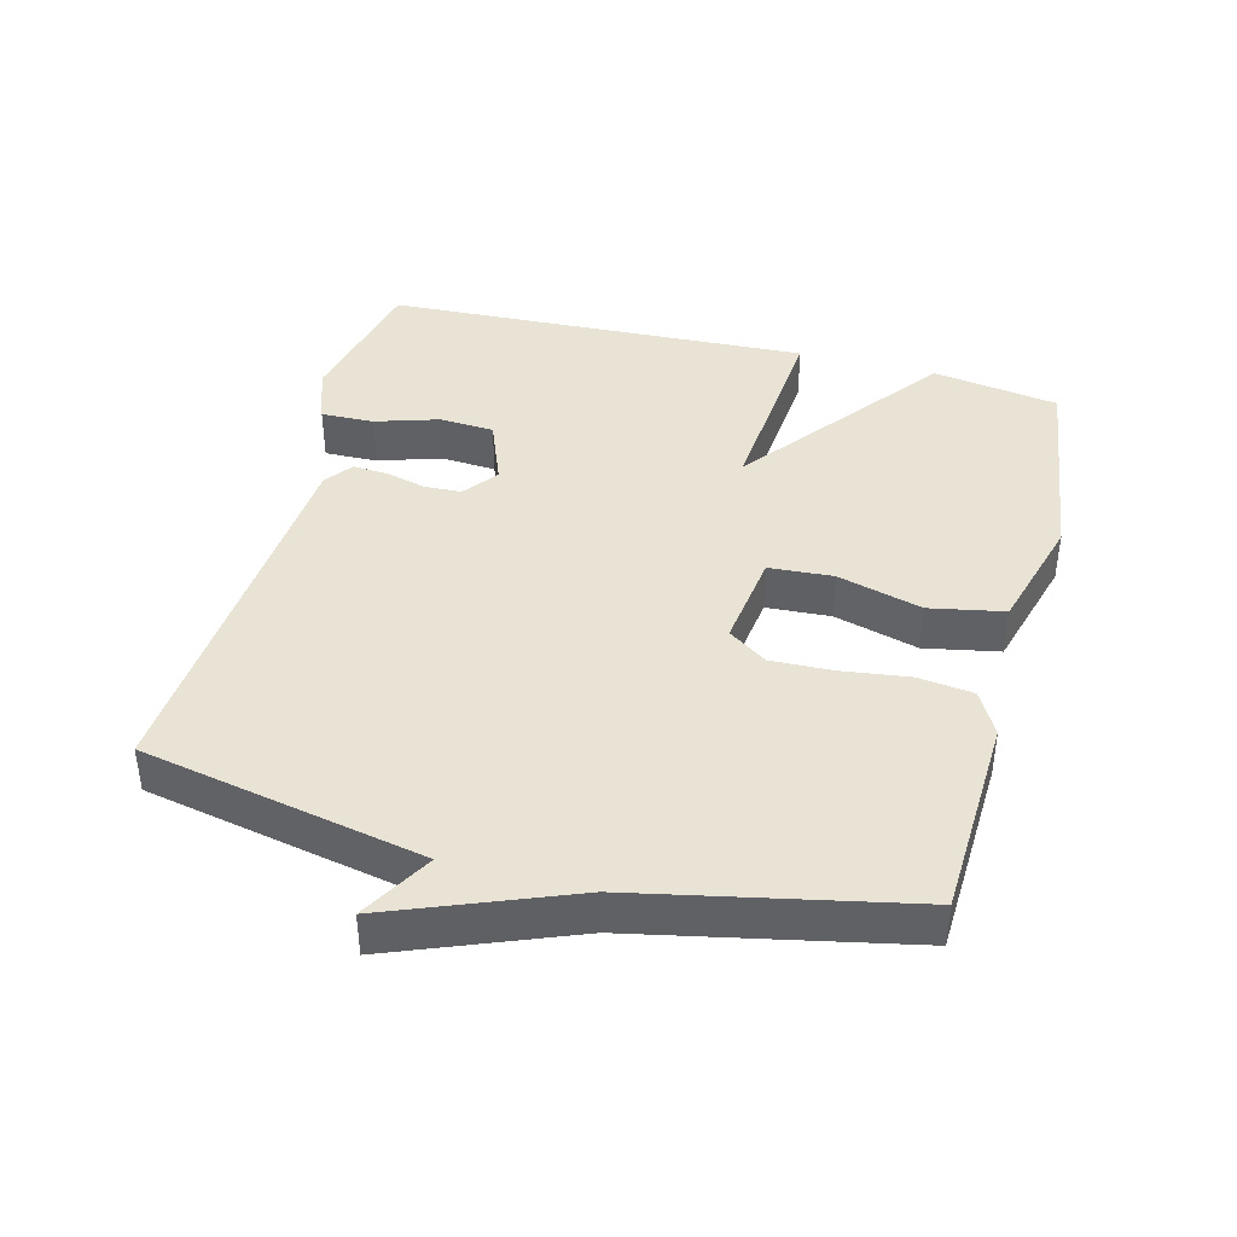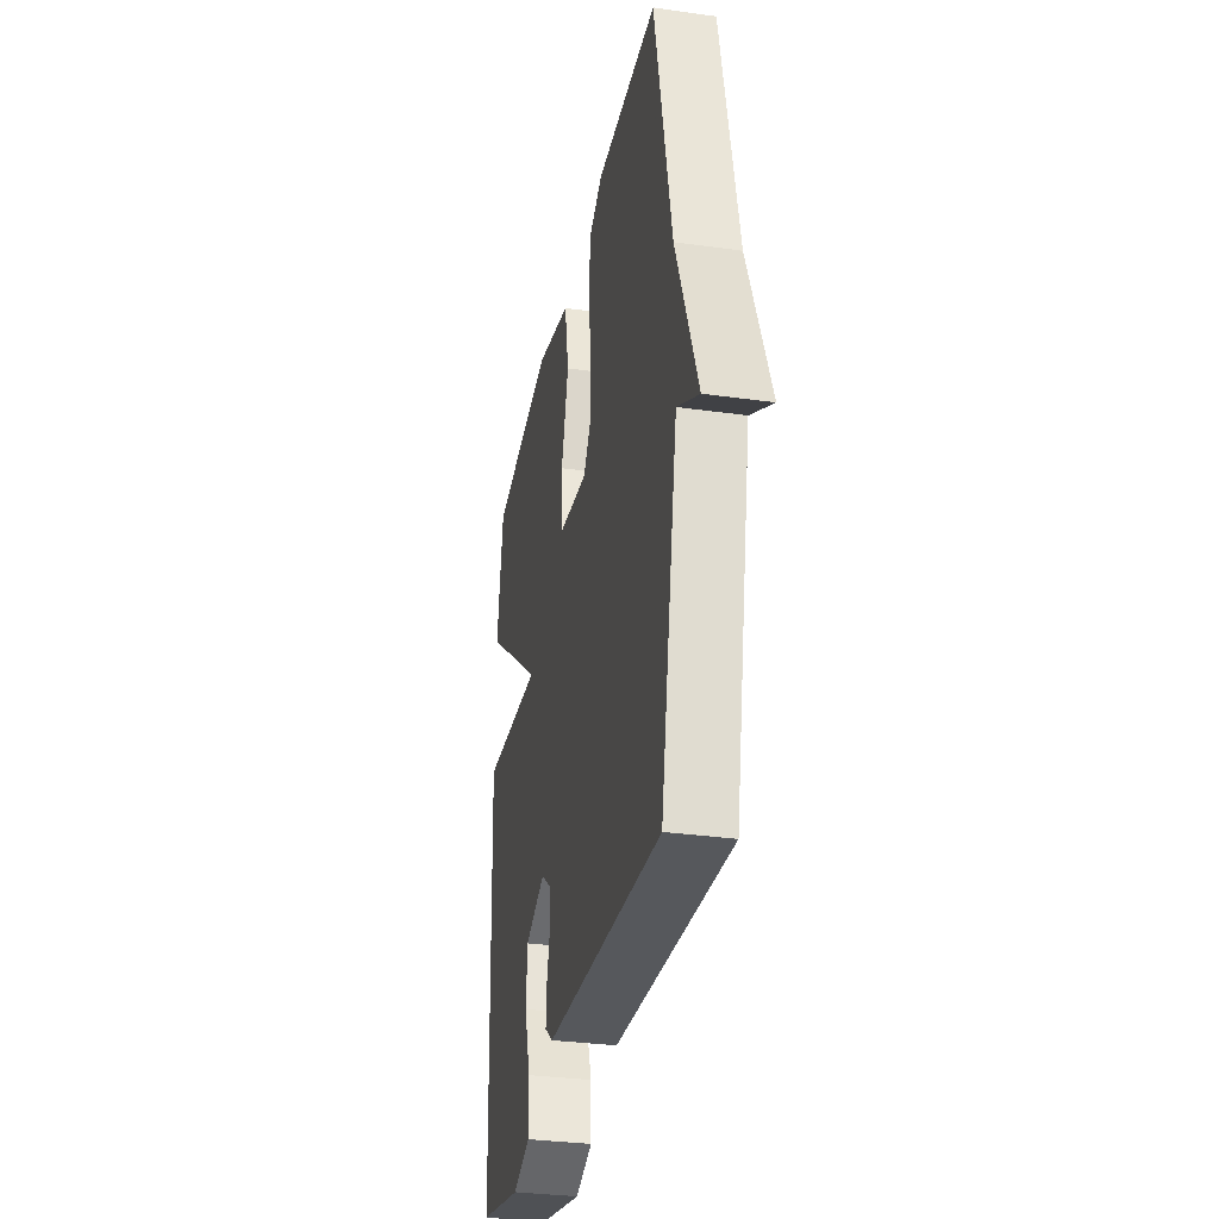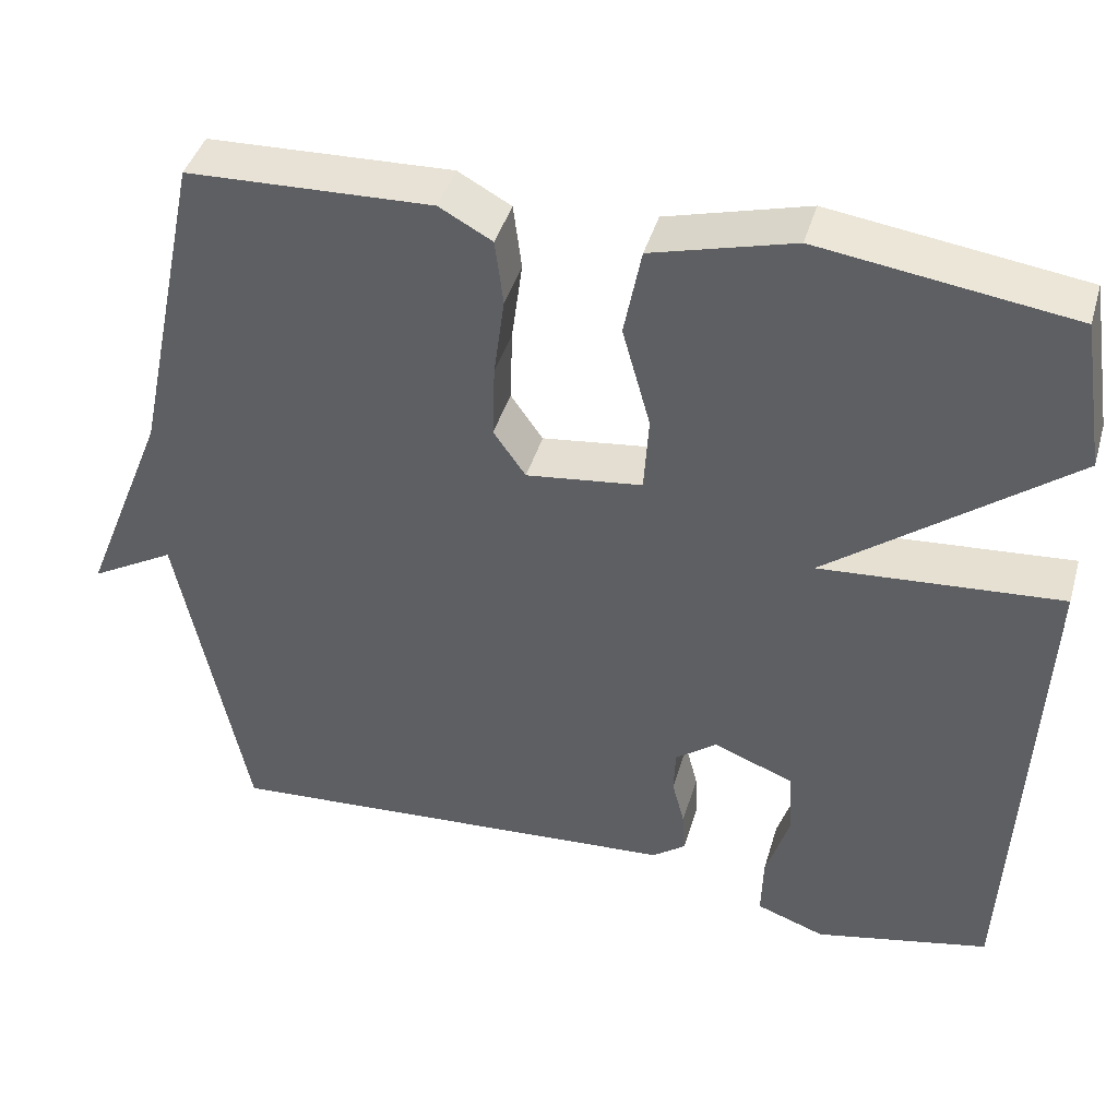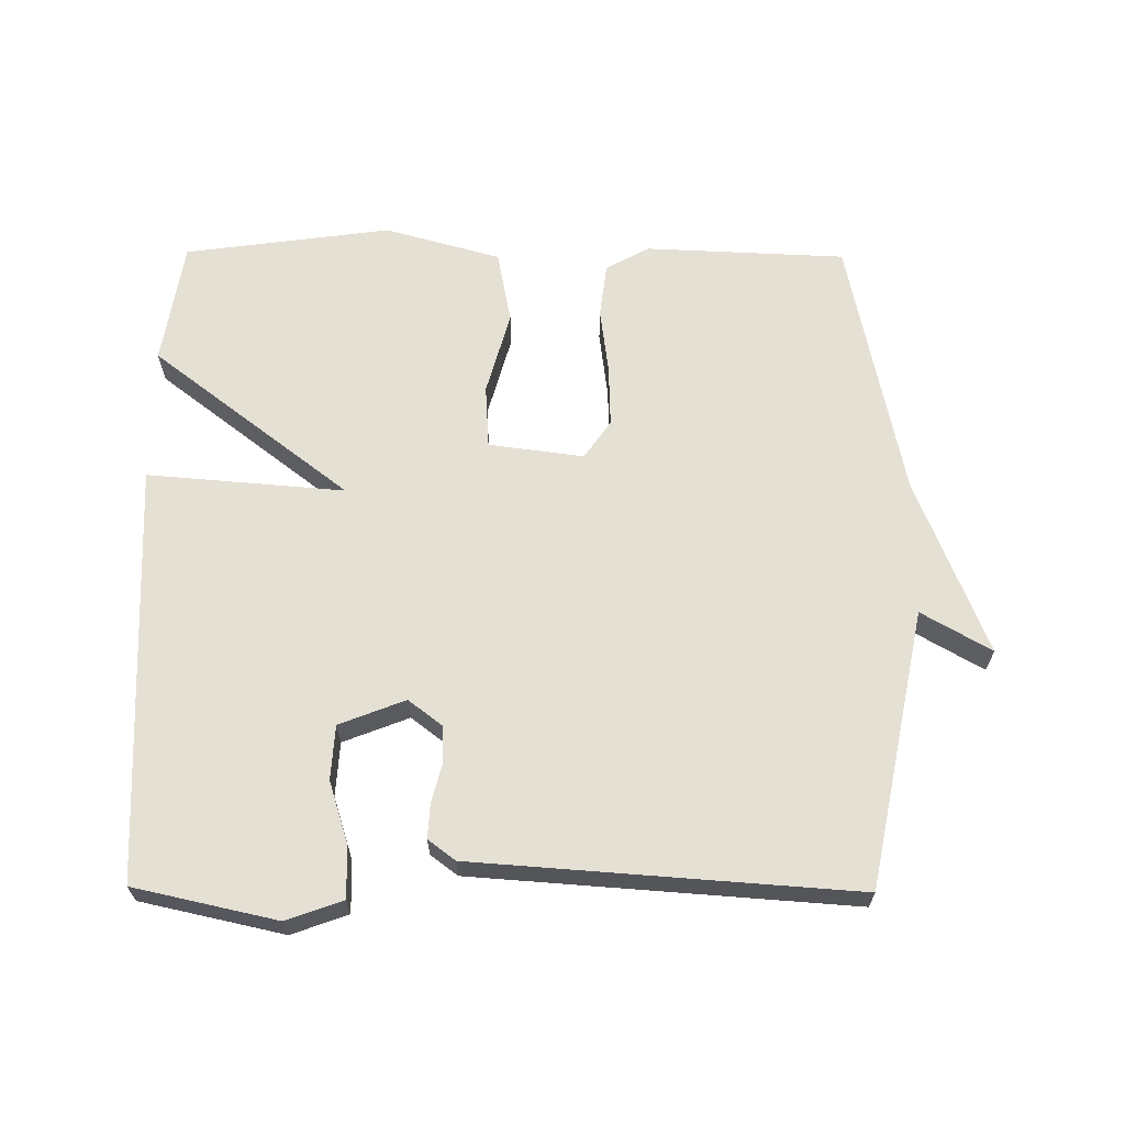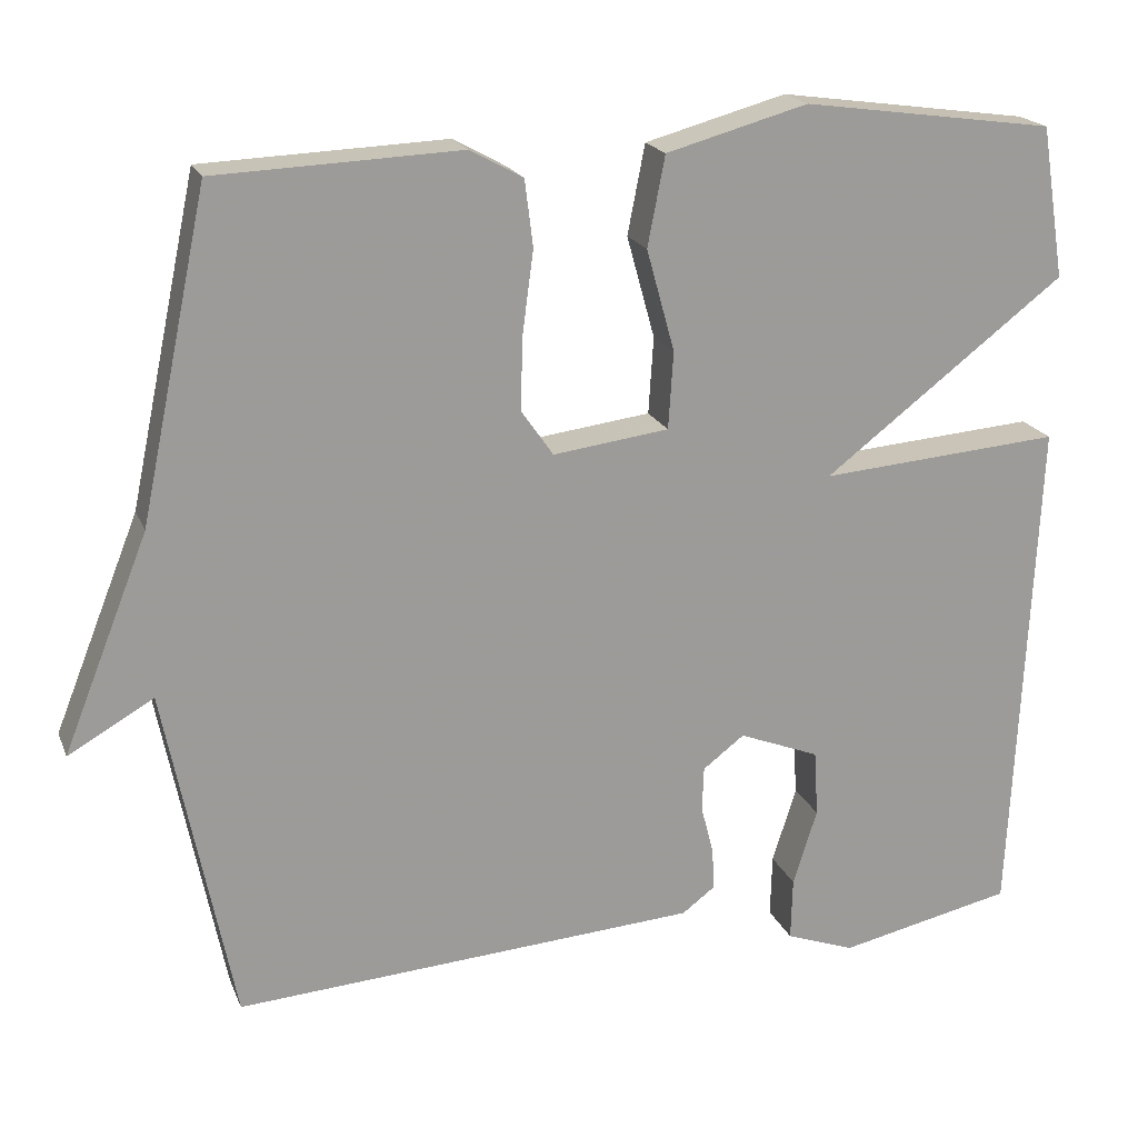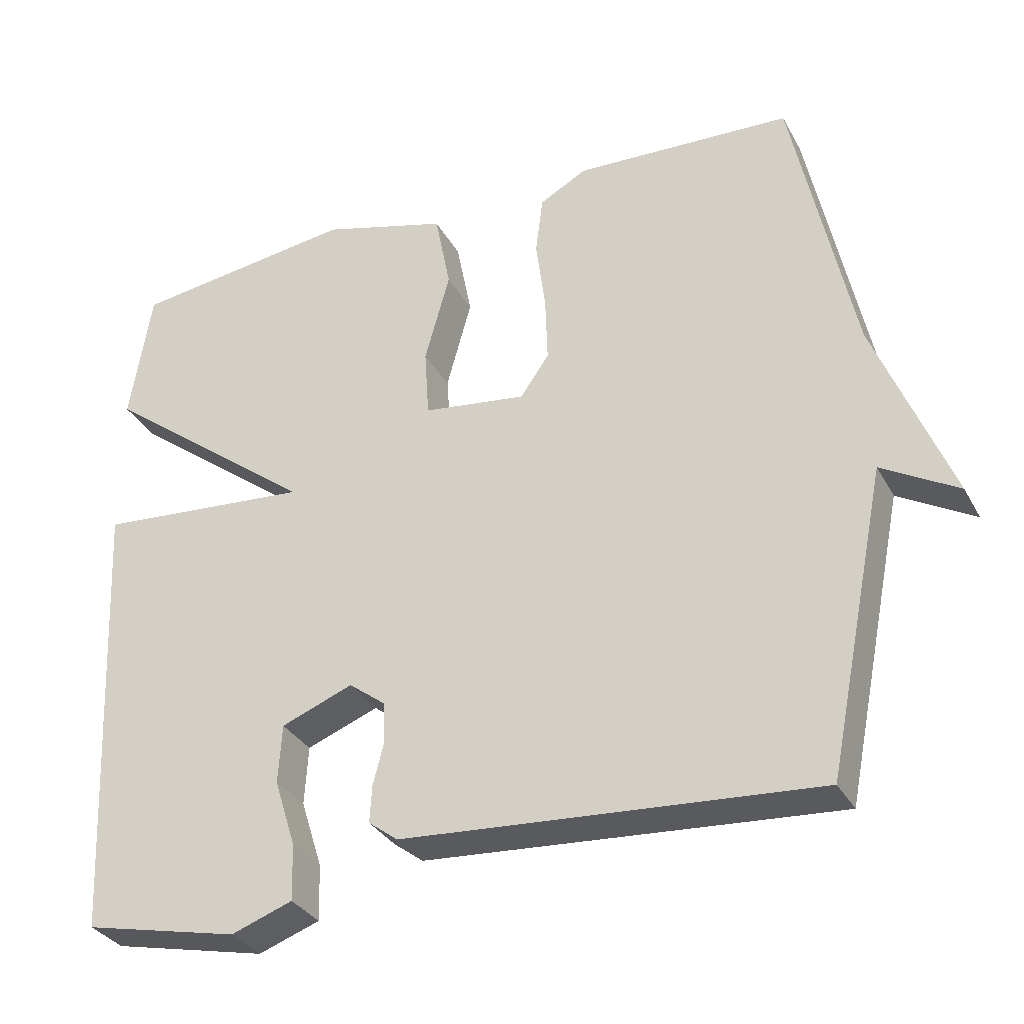
<metadata>
{"format":"obj","ext":"obj","renderer":"f3d","projection":"perspective","resolution":1024,"background":"white","views":[{"elev":41.1,"azim":-75.3,"up":"+Y"},{"elev":-32.1,"azim":-101.1,"up":"+Z"},{"elev":42.4,"azim":16.0,"up":"+Z"},{"elev":65.2,"azim":-179.5,"up":"+Y"},{"elev":19.5,"azim":-17.6,"up":"+Z"},{"elev":-32.3,"azim":-155.3,"up":"+Z"}]}
</metadata>
<code>
v 0.5 0.07 0.5
v 0.529 0.07 0.317
v 0.238 0.07 0.094
v 0.529 0.07 0.117
v 0.5 0.07 -0.5
v 0.289 0.07 -0.546
v 0.206 0.07 -0.516
v 0.208 0.07 -0.44
v 0.237 0.07 -0.348
v 0.232 0.07 -0.268
v 0.135 0.07 -0.23
v 0.085 0.07 -0.268
v 0.083 0.07 -0.322
v 0.098 0.07 -0.38
v 0.101 0.07 -0.431
v 0.061 0.07 -0.461
v -0.5 0.07 -0.5
v -0.582 0.07 -0.091
v -0.685 0.07 -0.15
v -0.582 0.07 0.109
v -0.5 0.07 0.5
v -0.205 0.07 0.512
v -0.141 0.07 0.477
v -0.131 0.07 0.397
v -0.144 0.07 0.299
v -0.147 0.07 0.209
v -0.108 0.07 0.153
v 0.032 0.07 0.171
v 0.038 0.07 0.264
v 0.004 0.07 0.387
v 0.025 0.07 0.495
v 0.196 0.07 0.542
v 0.5 0 0.5
v 0.529 0 0.317
v 0.238 0 0.094
v 0.529 0 0.117
v 0.5 0 -0.5
v 0.289 0 -0.546
v 0.206 0 -0.516
v 0.208 0 -0.44
v 0.237 0 -0.348
v 0.232 0 -0.268
v 0.135 0 -0.23
v 0.085 0 -0.268
v 0.083 0 -0.322
v 0.098 0 -0.38
v 0.101 0 -0.431
v 0.061 0 -0.461
v -0.5 0 -0.5
v -0.582 0 -0.091
v -0.685 0 -0.15
v -0.582 0 0.109
v -0.5 0 0.5
v -0.205 0 0.512
v -0.141 0 0.477
v -0.131 0 0.397
v -0.144 0 0.299
v -0.147 0 0.209
v -0.108 0 0.153
v 0.032 0 0.171
v 0.038 0 0.264
v 0.004 0 0.387
v 0.025 0 0.495
v 0.196 0 0.542
f 1 2 3
f 32 1 3
f 31 32 3
f 30 31 3
f 29 30 3
f 28 29 3
f 27 28 3
f 23 24 25
f 22 23 25
f 21 22 25
f 20 21 25
f 20 25 26
f 19 20 26
f 18 19 26
f 18 26 27
f 17 18 27
f 16 17 27
f 15 16 27
f 14 15 27
f 13 14 27
f 7 8 9
f 6 7 9
f 5 6 9
f 4 5 9
f 3 4 9 10
f 27 3 10 11
f 12 13 27
f 11 12 27
f 35 34 33
f 35 33 64
f 35 64 63
f 35 63 62
f 35 62 61
f 35 61 60
f 35 60 59
f 57 56 55
f 57 55 54
f 57 54 53
f 57 53 52
f 58 57 52
f 58 52 51
f 58 51 50
f 59 58 50
f 59 50 49
f 59 49 48
f 59 48 47
f 59 47 46
f 59 46 45
f 41 40 39
f 41 39 38
f 41 38 37
f 41 37 36
f 42 41 36 35
f 43 42 35 59
f 59 45 44
f 59 44 43
f 1 33 34 2
f 2 34 35 3
f 3 35 36 4
f 4 36 37 5
f 5 37 38 6
f 6 38 39 7
f 7 39 40 8
f 8 40 41 9
f 9 41 42 10
f 10 42 43 11
f 11 43 44 12
f 12 44 45 13
f 13 45 46 14
f 14 46 47 15
f 15 47 48 16
f 16 48 49 17
f 17 49 50 18
f 18 50 51 19
f 19 51 52 20
f 20 52 53 21
f 21 53 54 22
f 22 54 55 23
f 23 55 56 24
f 24 56 57 25
f 25 57 58 26
f 26 58 59 27
f 27 59 60 28
f 28 60 61 29
f 29 61 62 30
f 30 62 63 31
f 31 63 64 32
f 32 64 33 1

</code>
